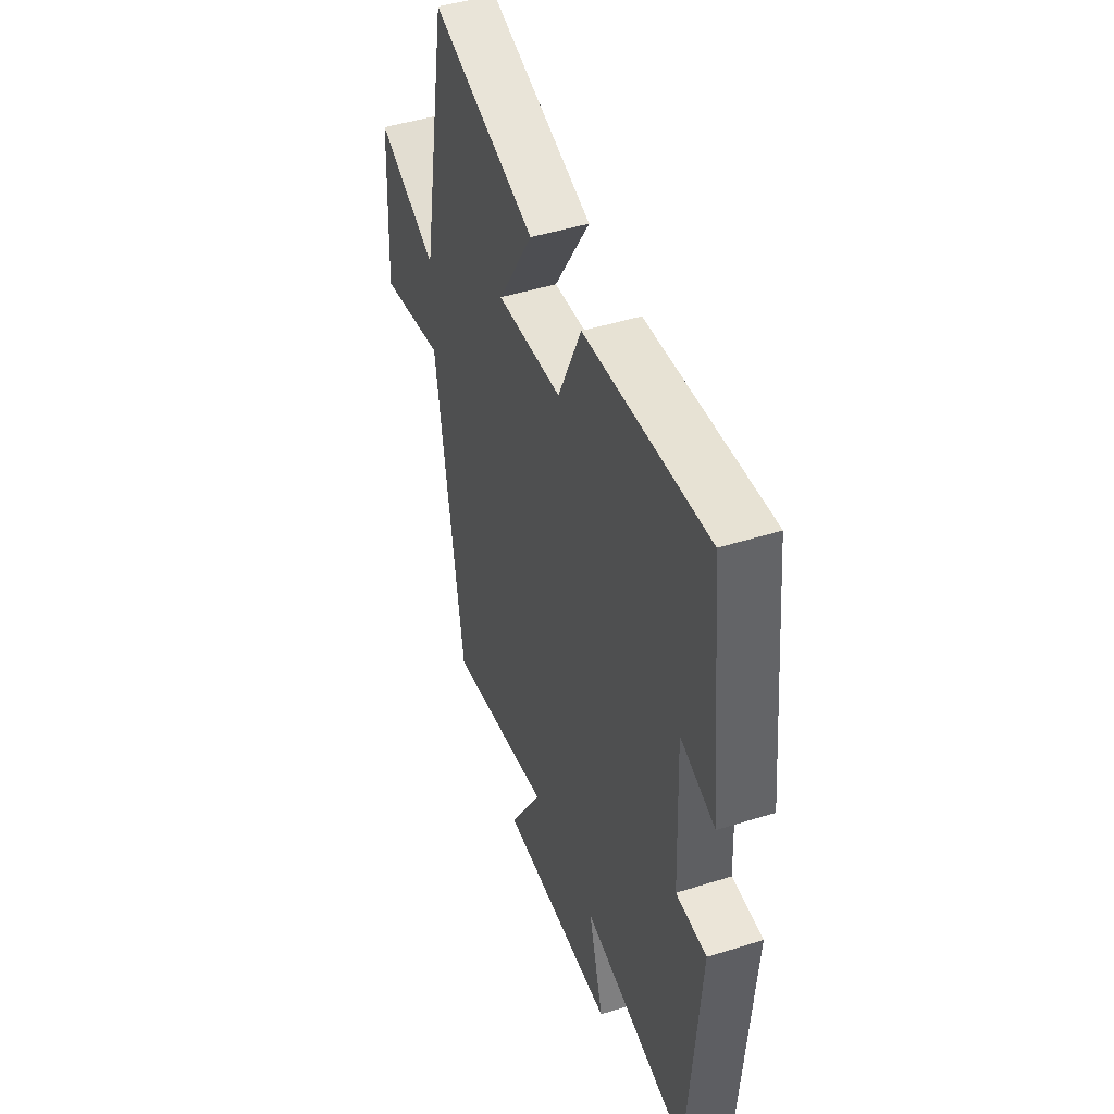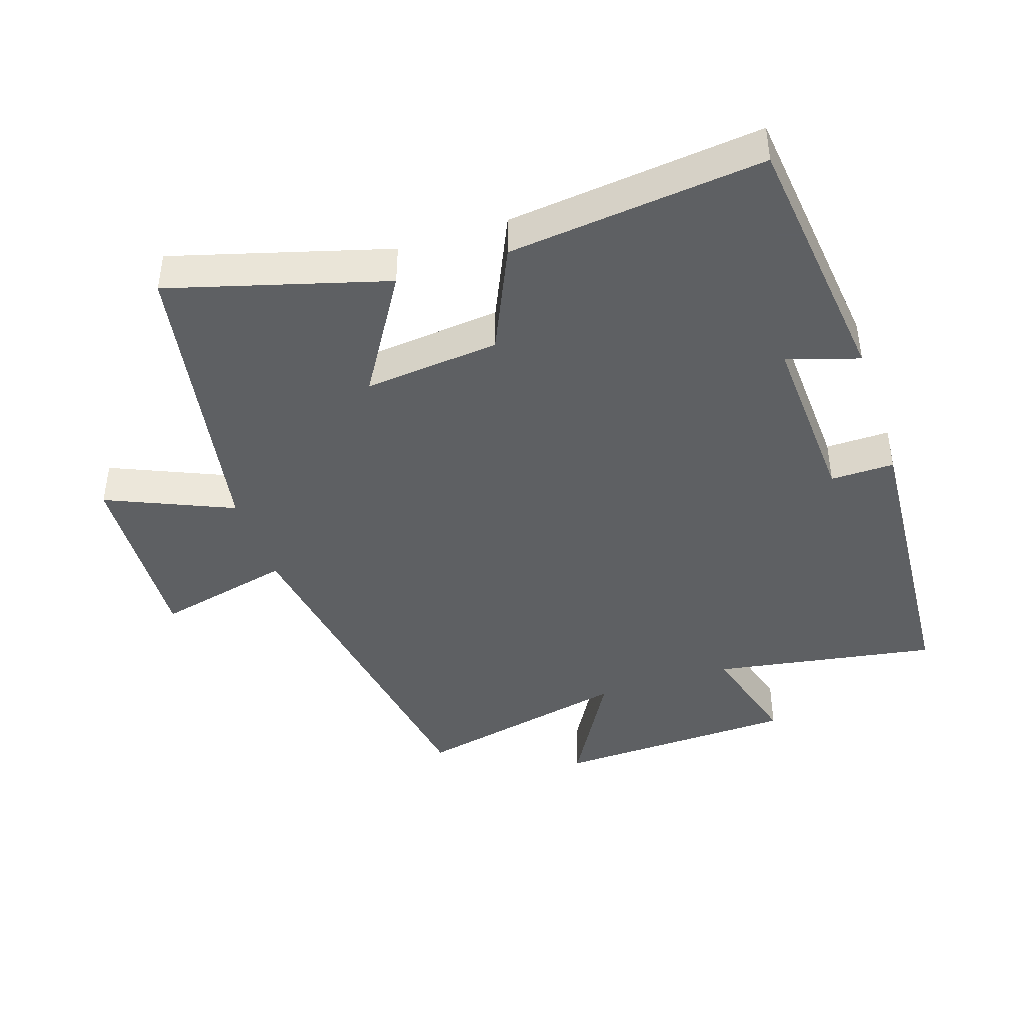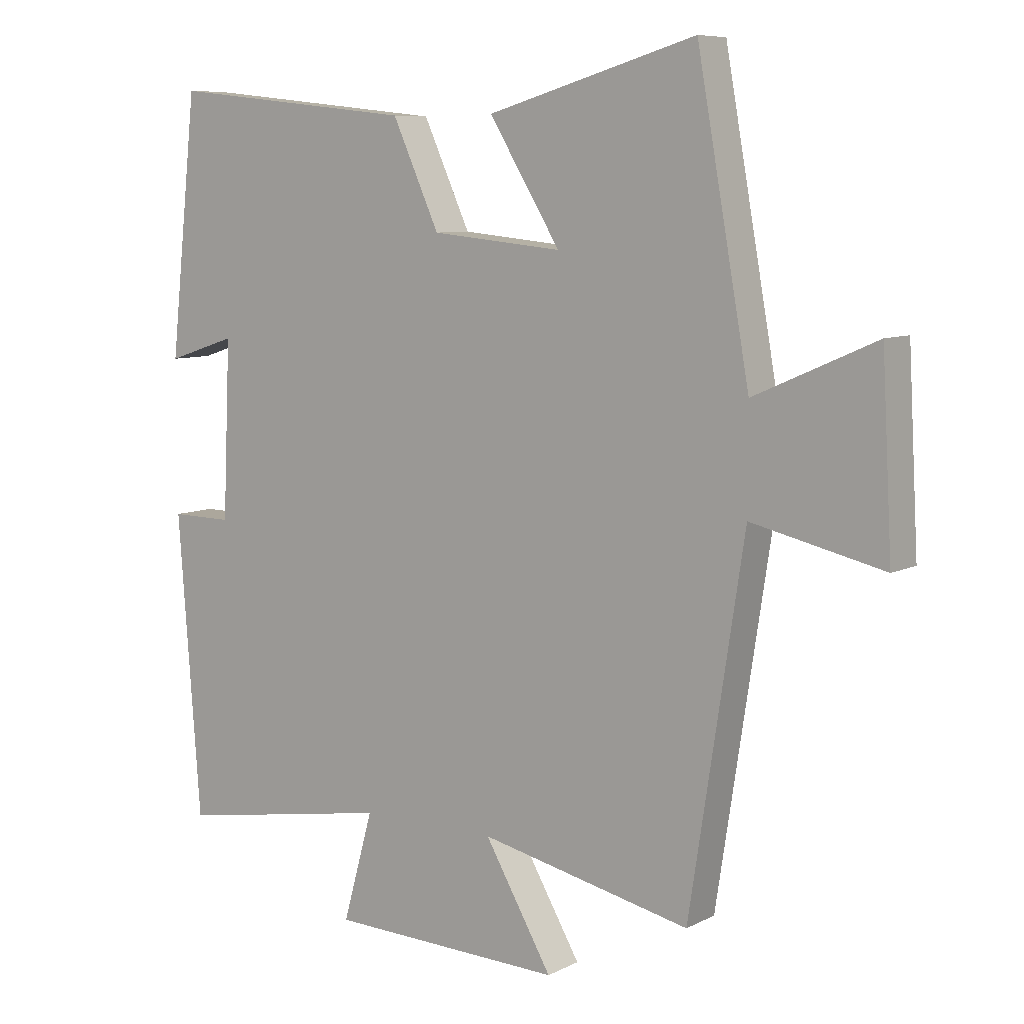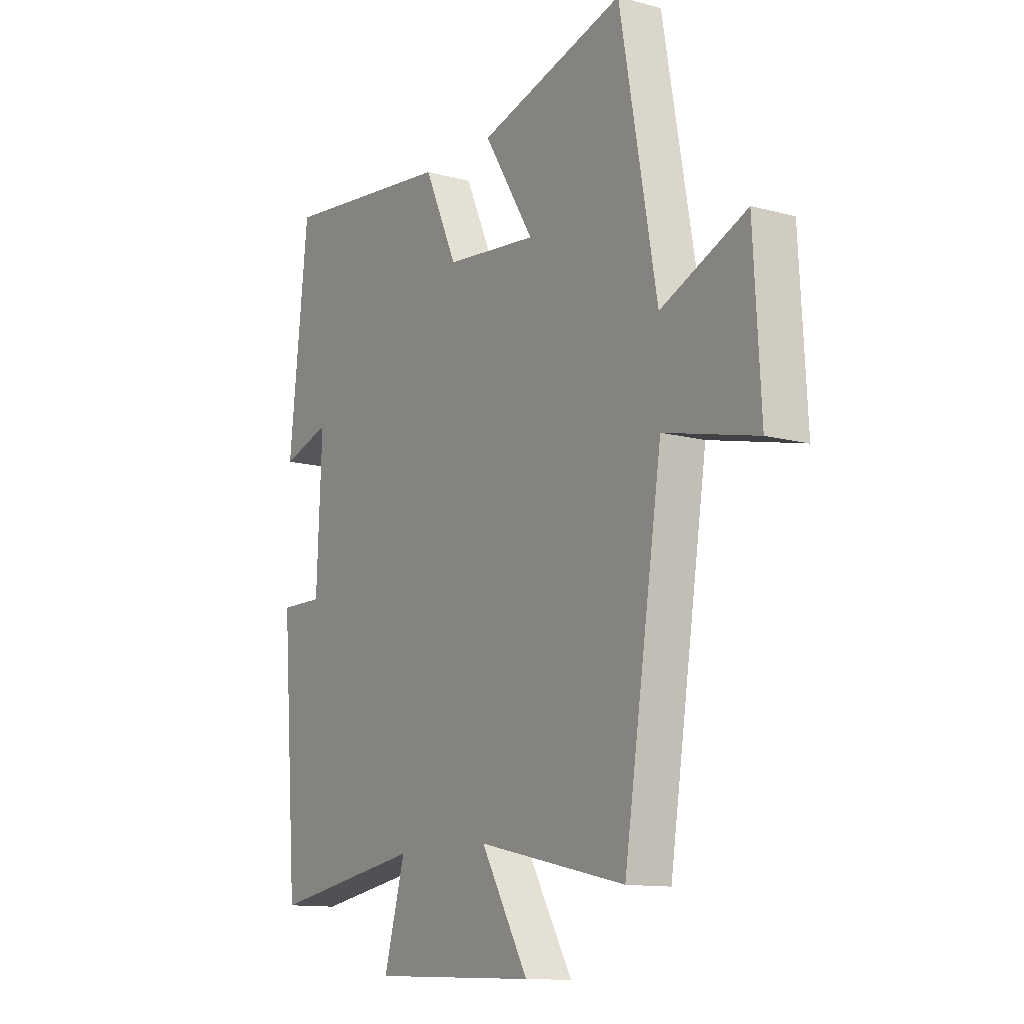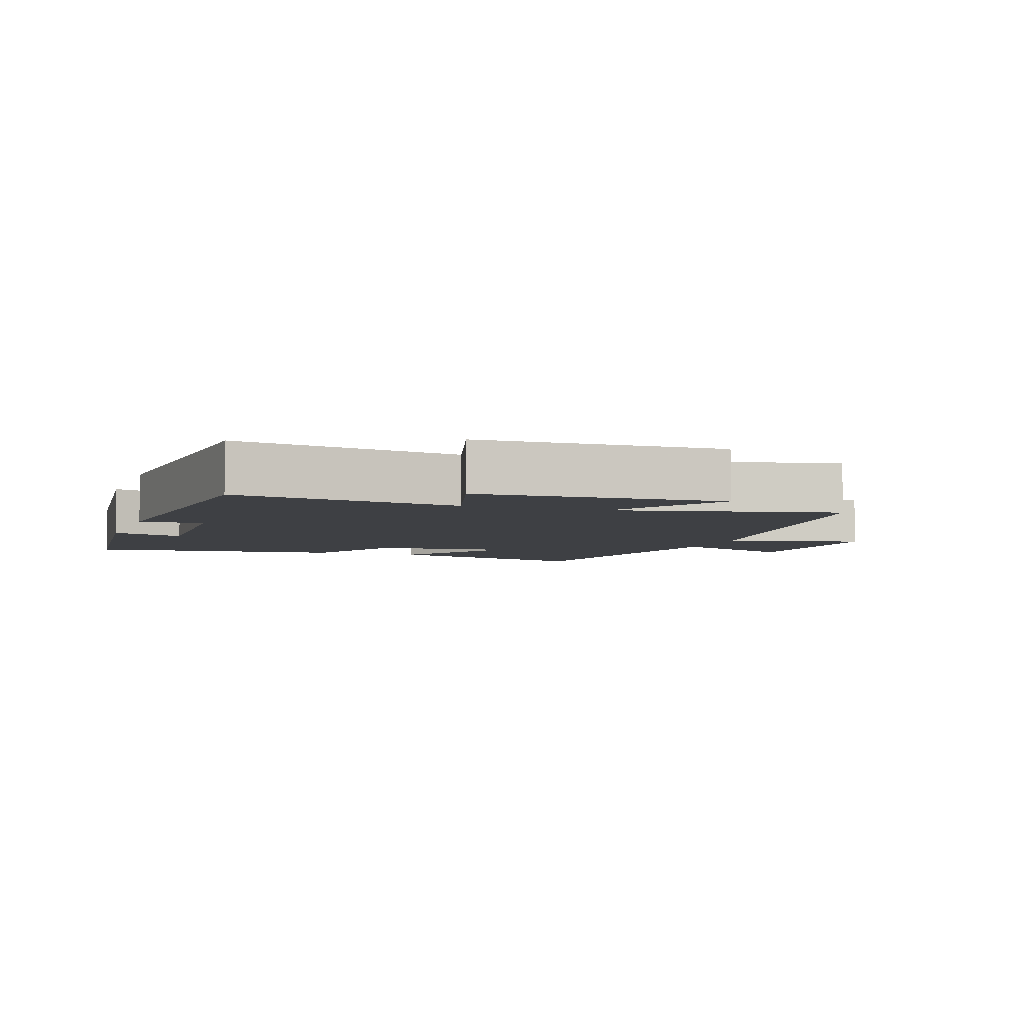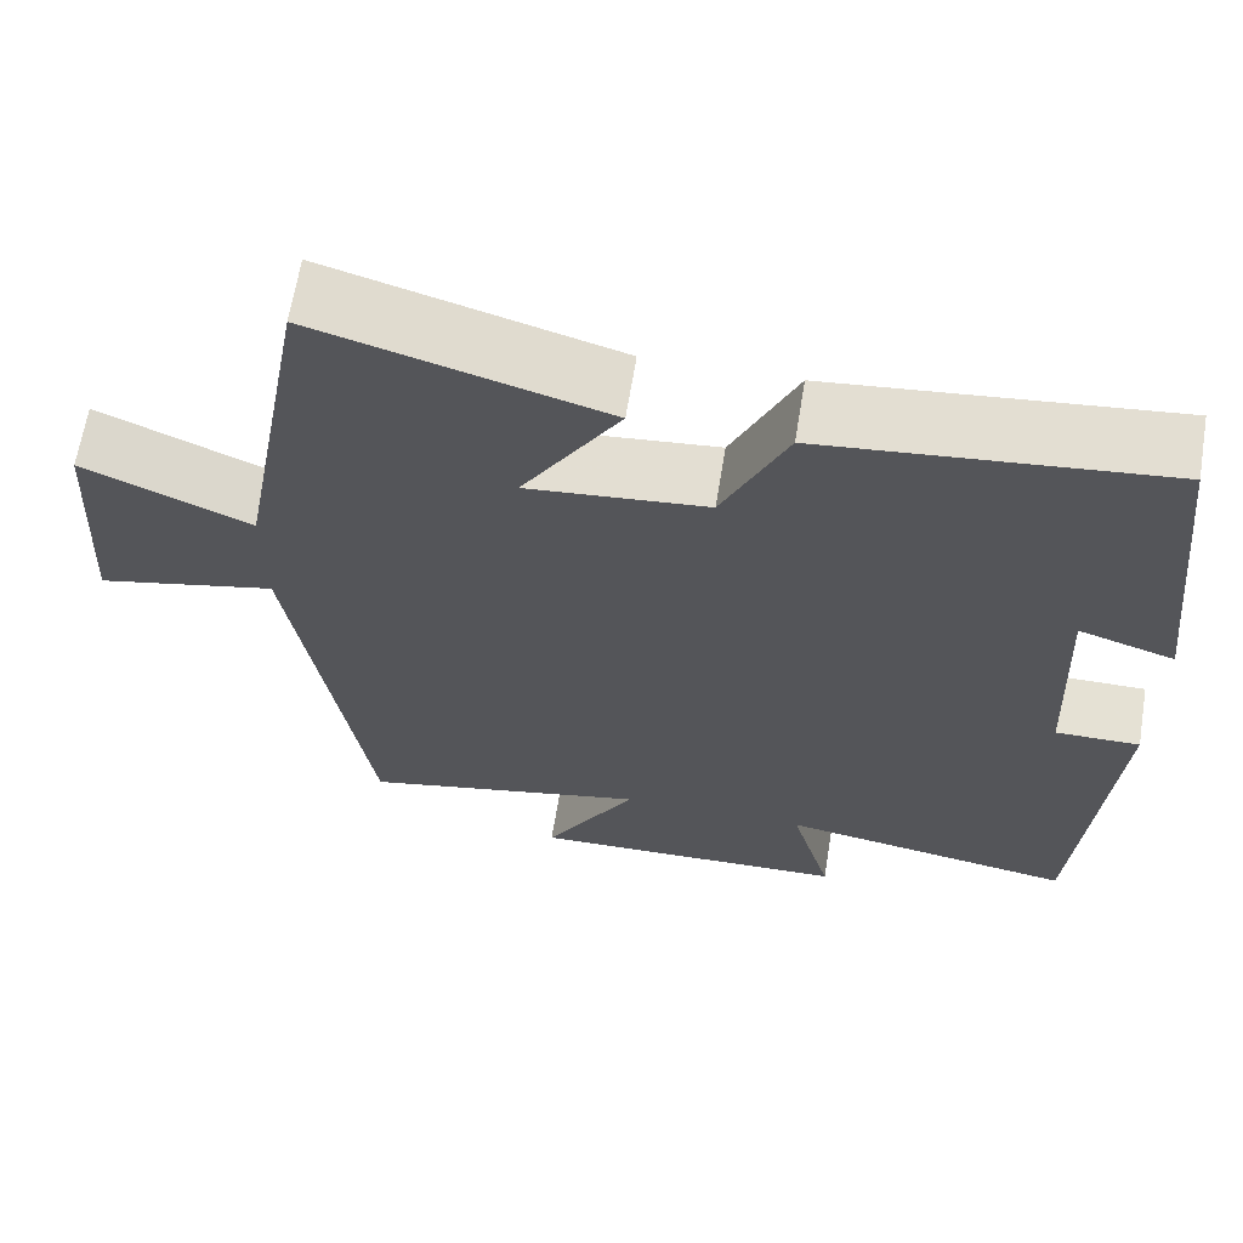
<metadata>
{"format":"obj","ext":"obj","renderer":"f3d","projection":"perspective","resolution":1024,"background":"white","views":[{"elev":46.7,"azim":70.3,"up":"+Z"},{"elev":-42.7,"azim":18.5,"up":"+Y"},{"elev":7.9,"azim":-143.8,"up":"+Z"},{"elev":-12.2,"azim":-122.6,"up":"+Z"},{"elev":-4.9,"azim":161.0,"up":"+Y"},{"elev":65.0,"azim":9.3,"up":"+Z"}]}
</metadata>
<code>
v 0.465 0.07 -0.557
v 0.128 0.07 -0.5
v 0.175 0.07 -0.669
v -0.191 0.07 -0.681
v -0.086 0.07 -0.5
v -0.415 0.07 -0.572
v -0.5 0.07 -0.019
v -0.705 0.07 -0.066
v -0.689 0.07 0.222
v -0.5 0.07 0.139
v -0.418 0.07 0.594
v -0.093 0.07 0.5
v -0.204 0.07 0.32
v 0 0.07 0.34
v 0.073 0.07 0.5
v 0.457 0.07 0.541
v 0.5 0.07 0.144
v 0.392 0.07 0.179
v 0.404 0.07 -0.093
v 0.5 0.07 -0.092
v 0.465 0 -0.557
v 0.128 0 -0.5
v 0.175 0 -0.669
v -0.191 0 -0.681
v -0.086 0 -0.5
v -0.415 0 -0.572
v -0.5 0 -0.019
v -0.705 0 -0.066
v -0.689 0 0.222
v -0.5 0 0.139
v -0.418 0 0.594
v -0.093 0 0.5
v -0.204 0 0.32
v 0 0 0.34
v 0.073 0 0.5
v 0.457 0 0.541
v 0.5 0 0.144
v 0.392 0 0.179
v 0.404 0 -0.093
v 0.5 0 -0.092
f 19 20 1 2
f 18 19 2
f 16 17 18
f 15 16 18
f 14 15 18
f 13 14 18 2
f 10 11 12 13
f 10 13 2 3
f 7 8 9 10
f 5 6 7 10
f 5 10 3
f 3 4 5
f 22 21 40 39
f 22 39 38
f 38 37 36
f 38 36 35
f 38 35 34
f 22 38 34 33
f 33 32 31 30
f 23 22 33 30
f 30 29 28 27
f 30 27 26 25
f 23 30 25
f 25 24 23
f 1 21 22 2
f 2 22 23 3
f 3 23 24 4
f 4 24 25 5
f 5 25 26 6
f 6 26 27 7
f 7 27 28 8
f 8 28 29 9
f 9 29 30 10
f 10 30 31 11
f 11 31 32 12
f 12 32 33 13
f 13 33 34 14
f 14 34 35 15
f 15 35 36 16
f 16 36 37 17
f 17 37 38 18
f 18 38 39 19
f 19 39 40 20
f 20 40 21 1

</code>
